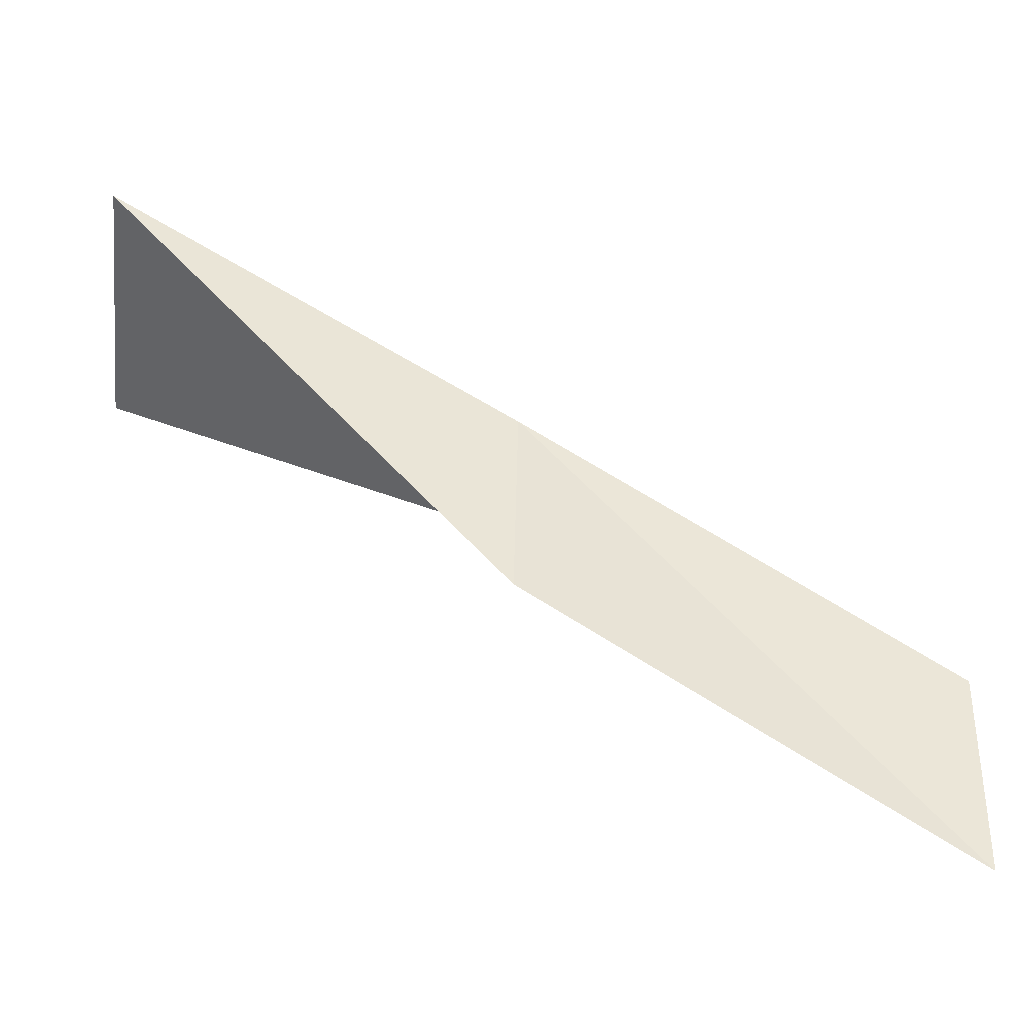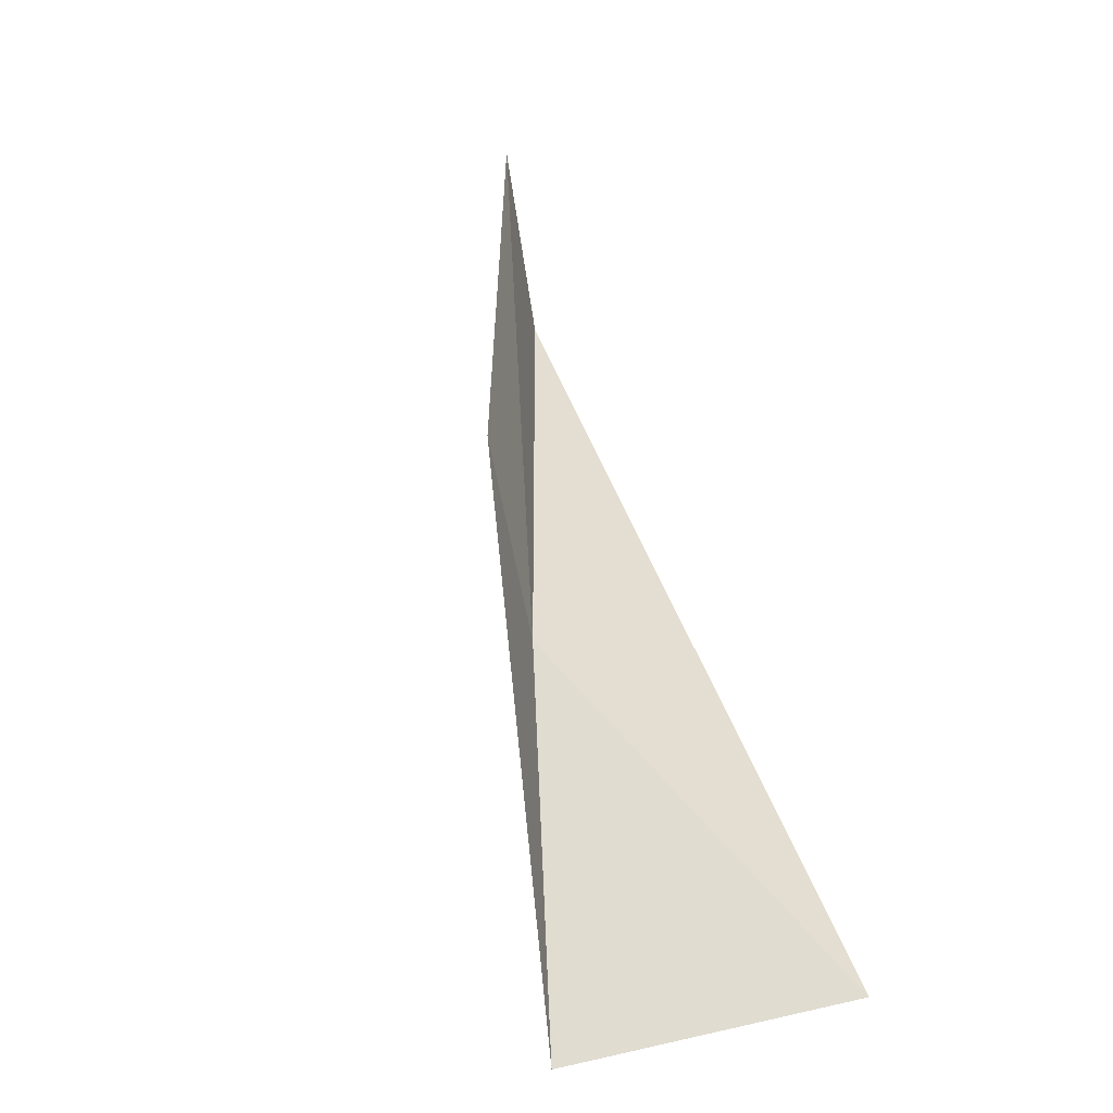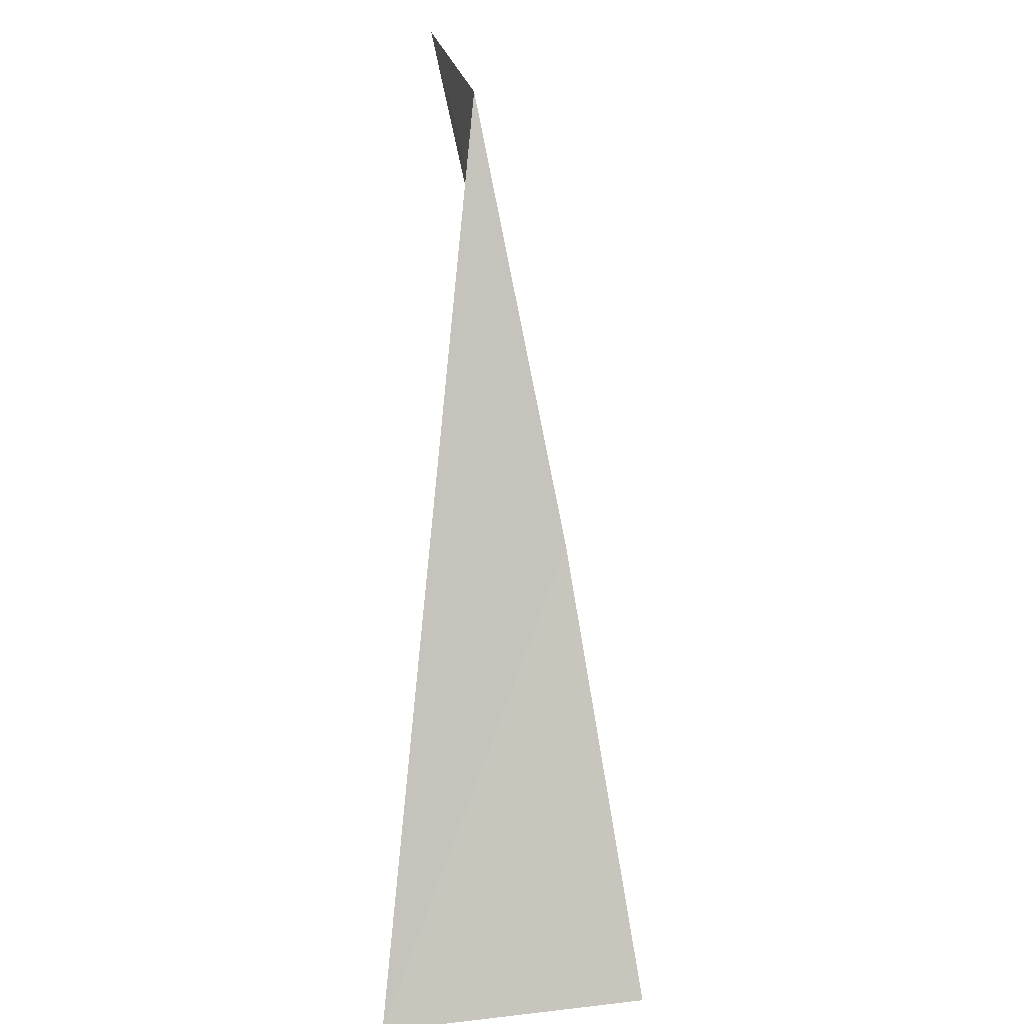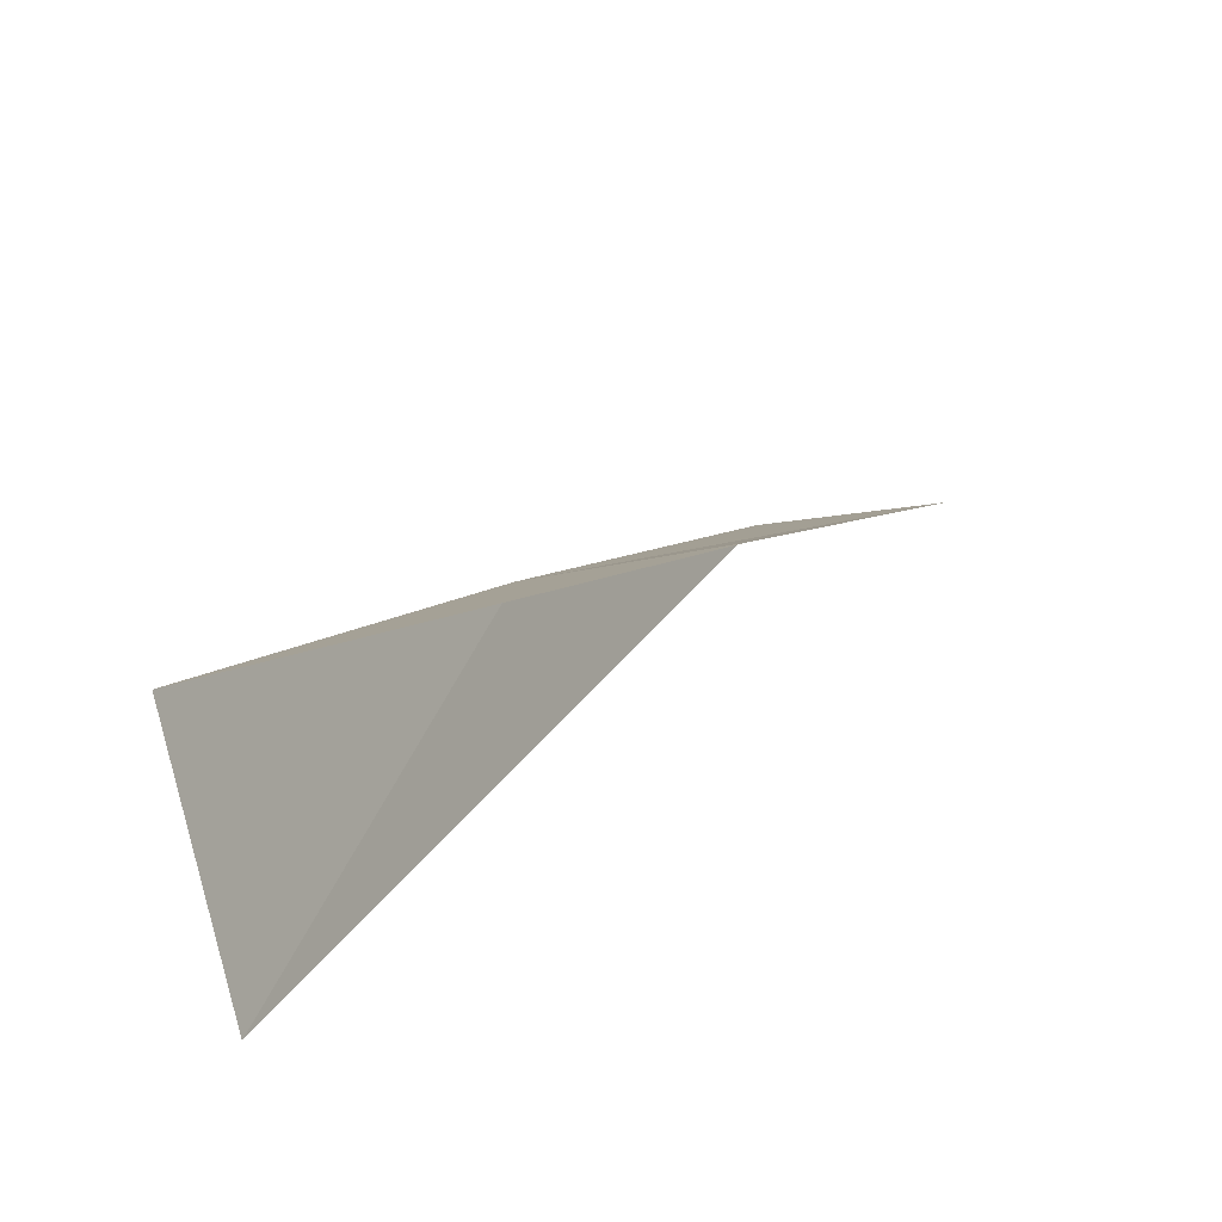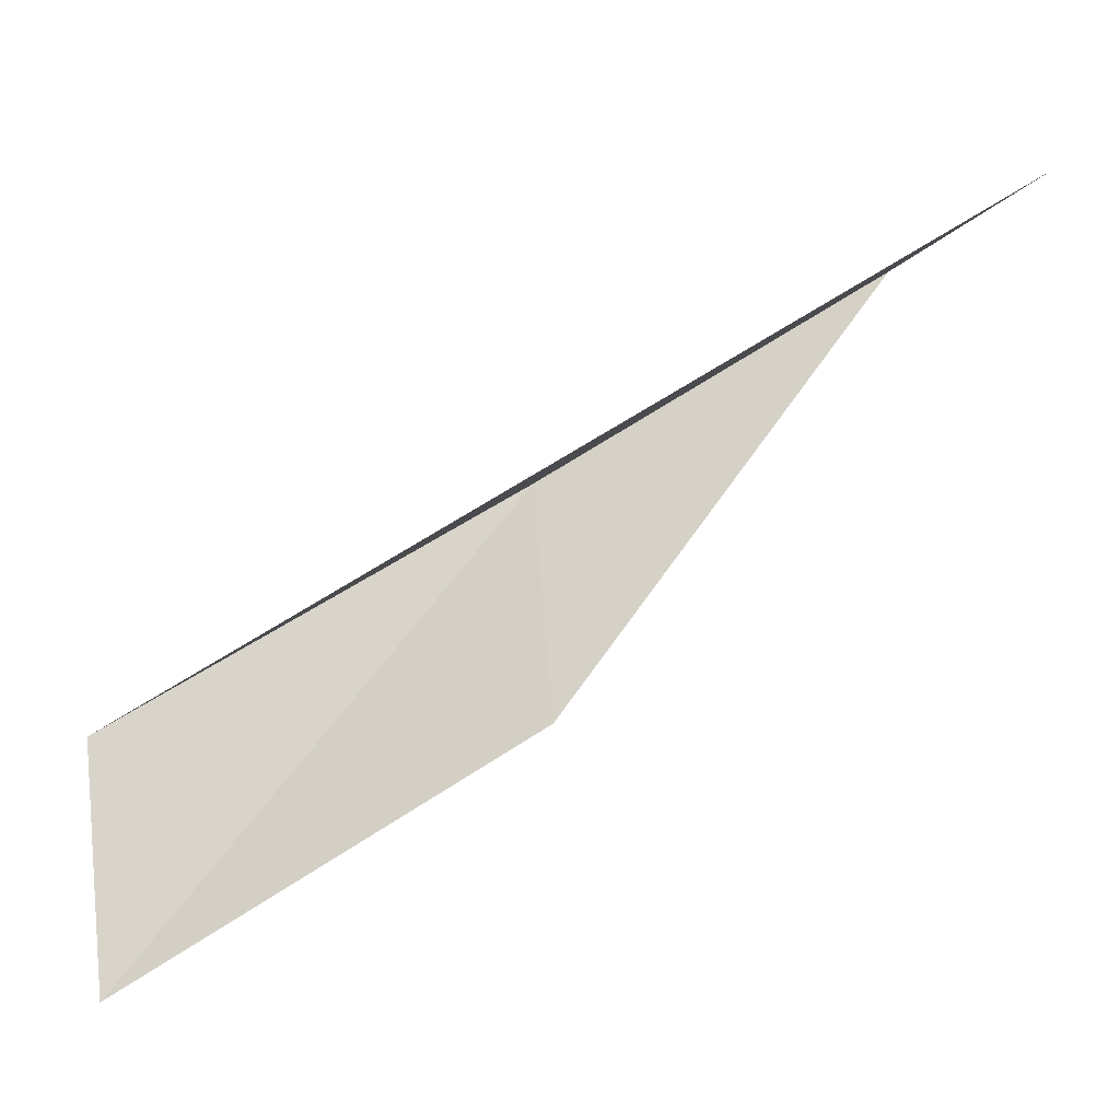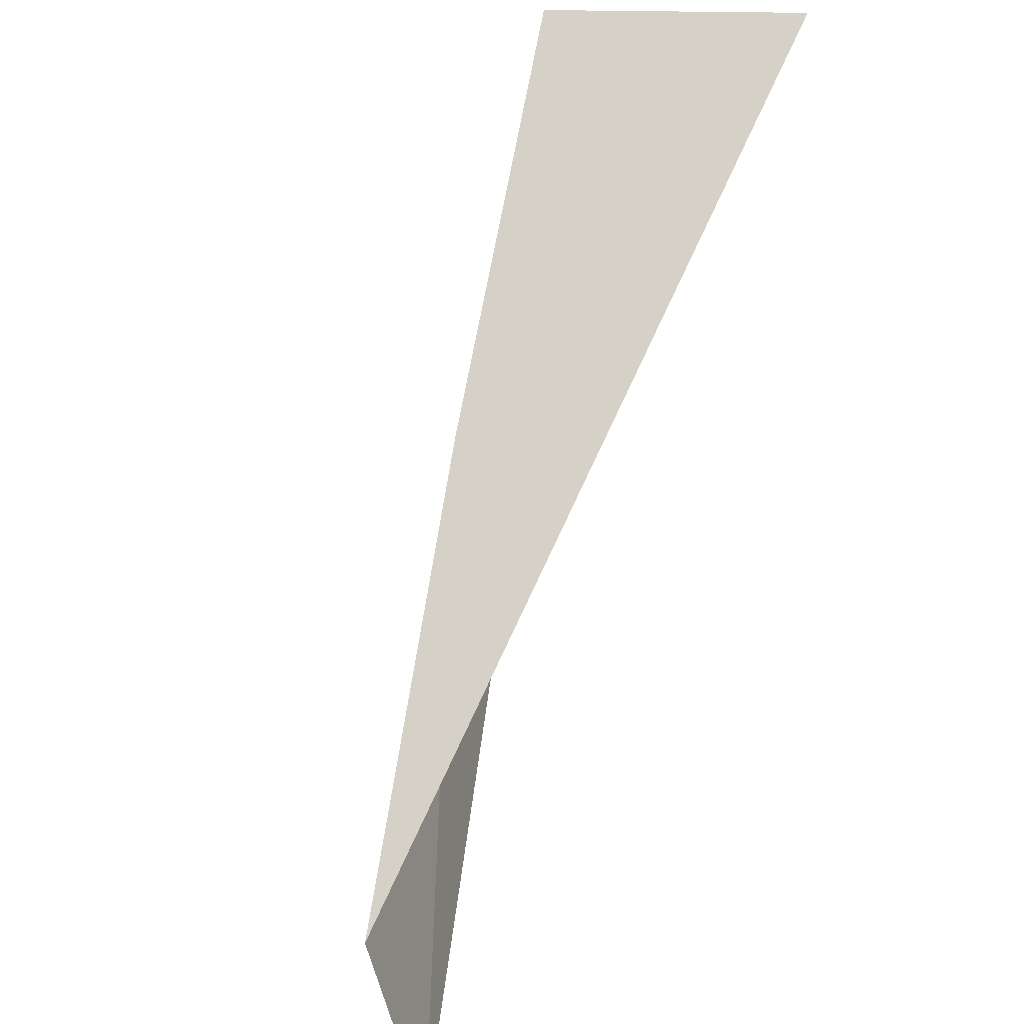
<metadata>
{"format":"obj","ext":"obj","renderer":"f3d","projection":"perspective","resolution":1024,"background":"white","views":[{"elev":-57.3,"azim":-96.1,"up":"+Y"},{"elev":-74.3,"azim":23.2,"up":"+Z"},{"elev":31.2,"azim":179.7,"up":"+Z"},{"elev":-79.9,"azim":-68.8,"up":"+Z"},{"elev":-4.6,"azim":65.3,"up":"+Y"},{"elev":36.1,"azim":22.3,"up":"+Y"}]}
</metadata>
<code>
v -34.07 15.96 83.55
v -33.04 13.54 88.06
v -32.5 11.41 88.06
v -33.61 13.69 83.55
v -31.98 18.98 79.05
v -34.93 18.52 79.05
f 1 4 3
f 1 3 2
f 1 5 6
f 1 6 4
f 1 2 5

</code>
